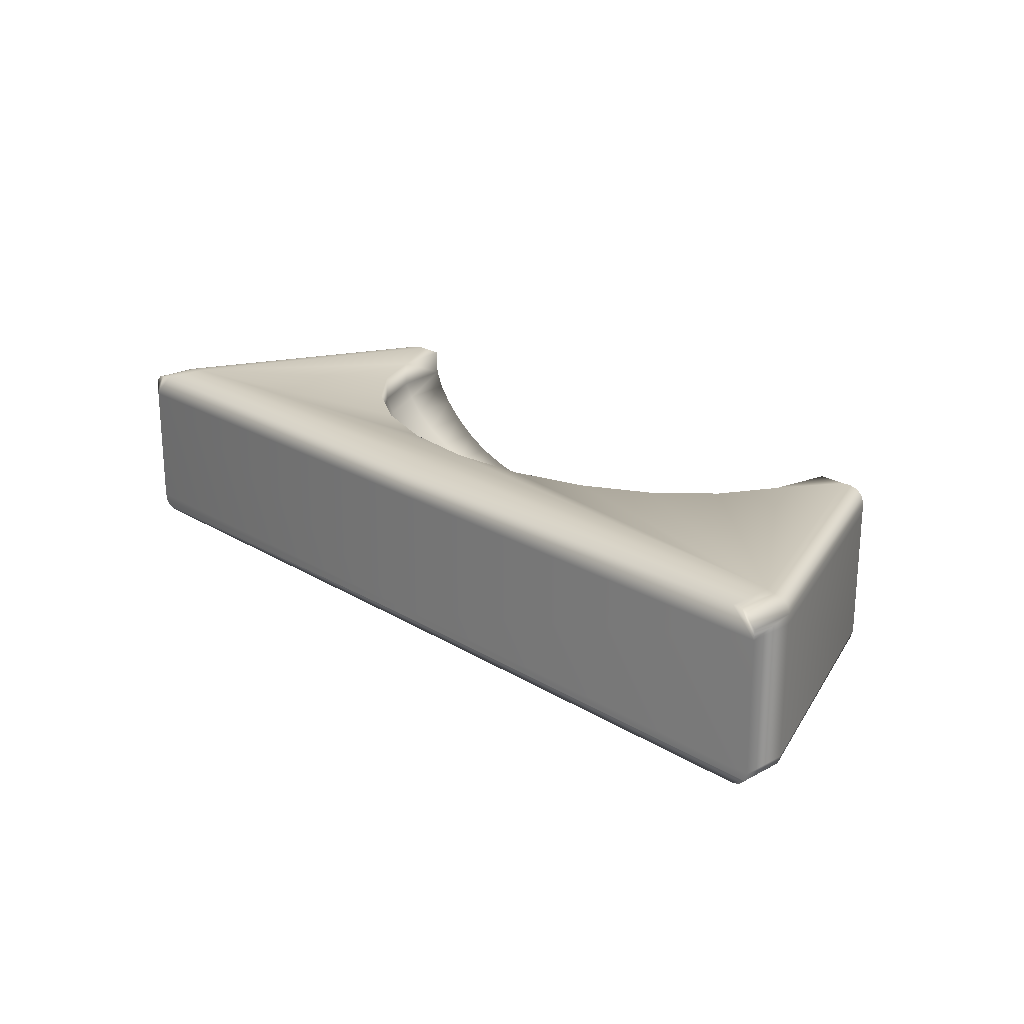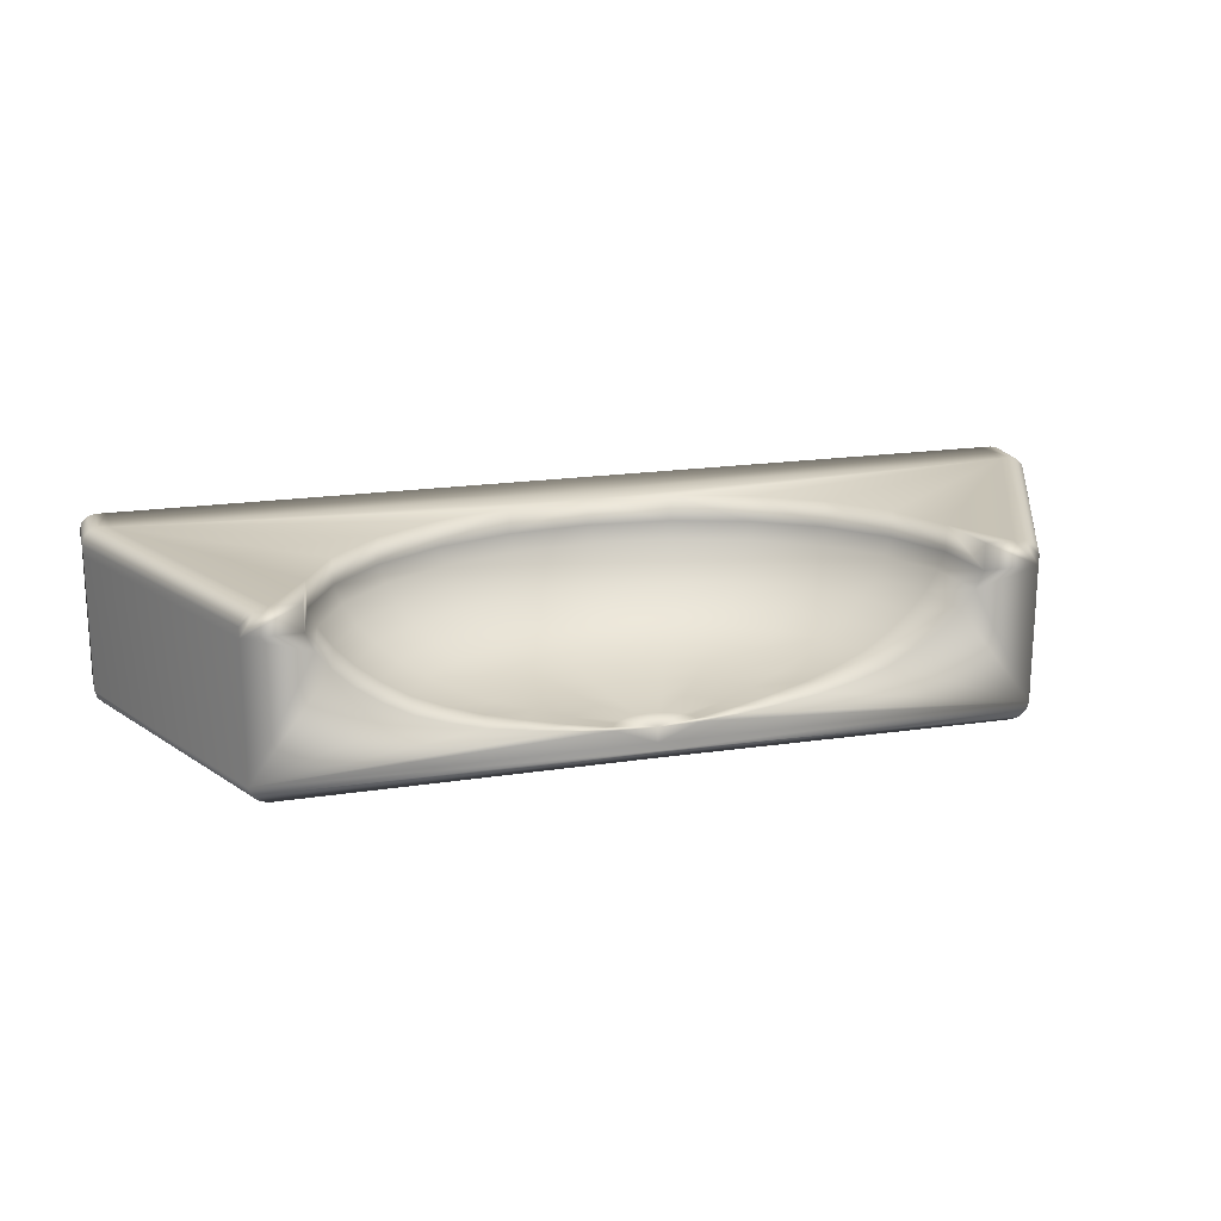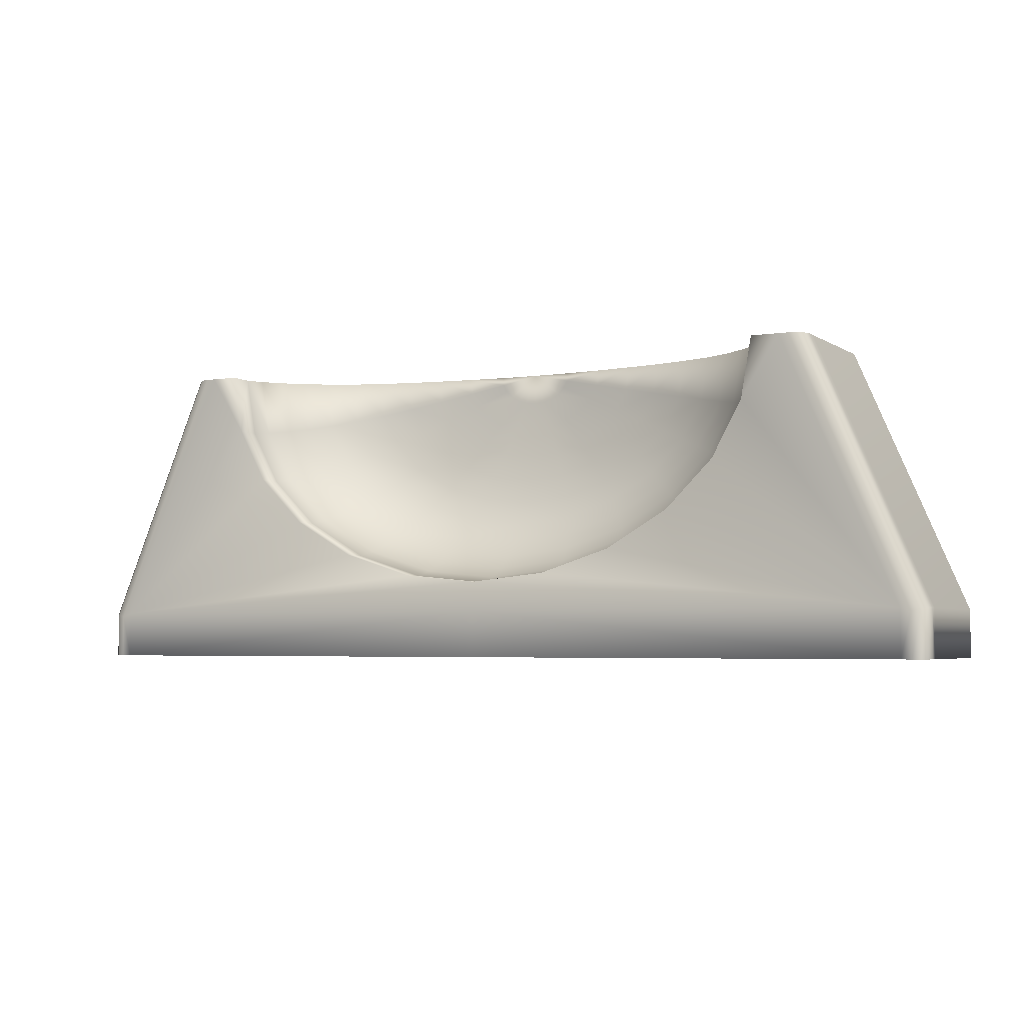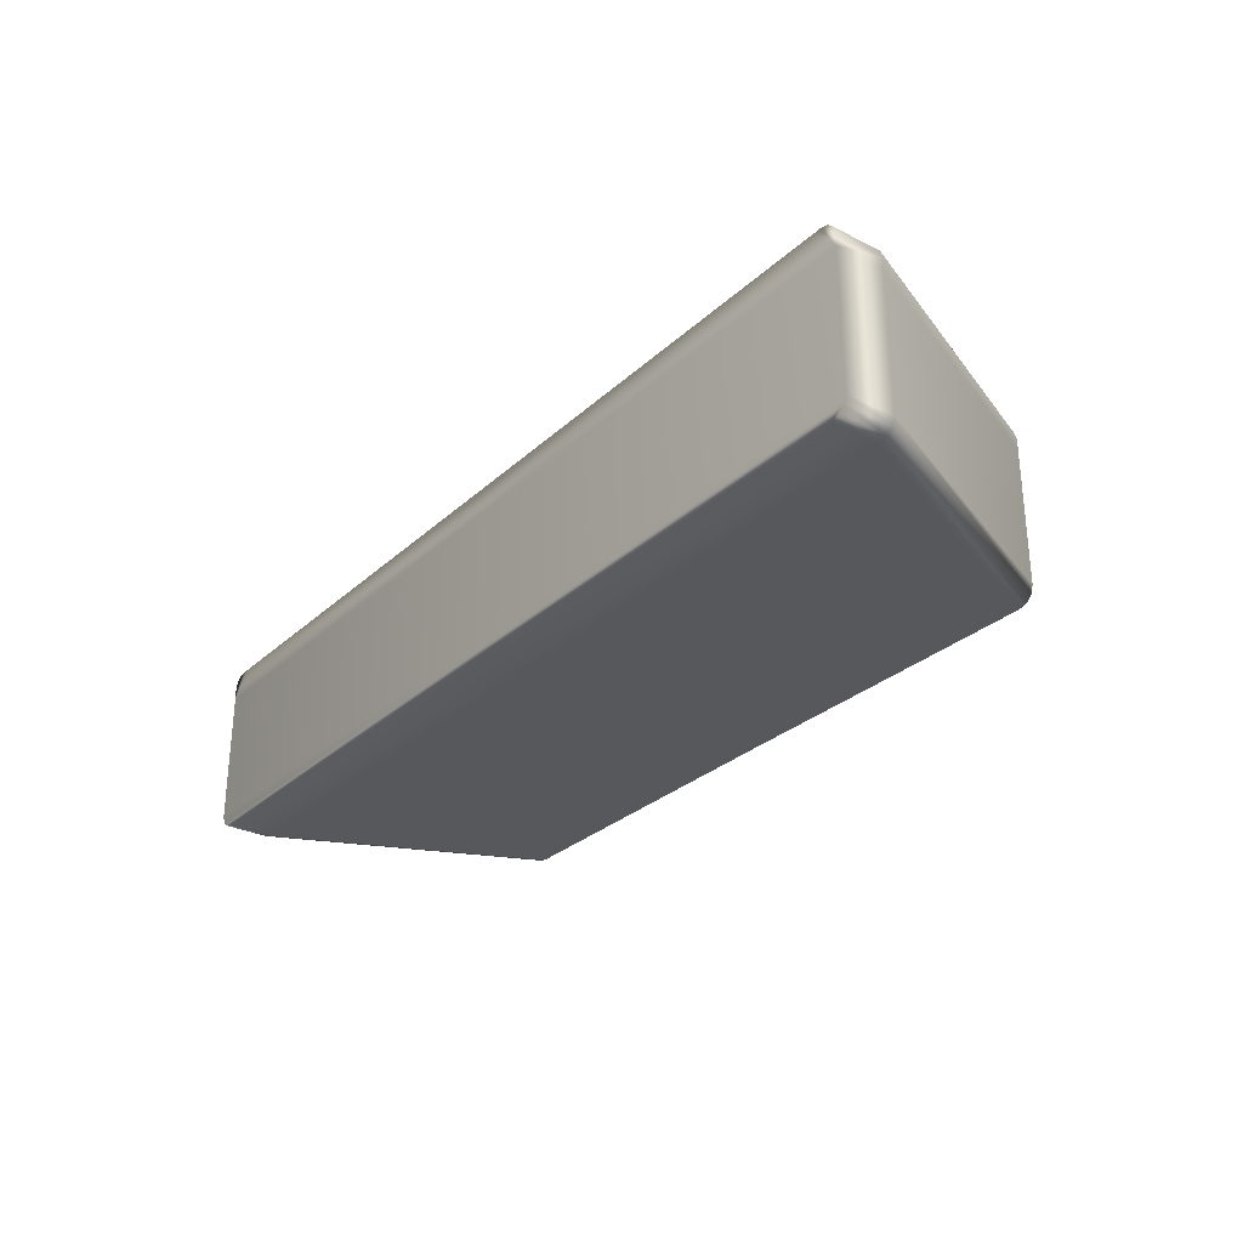
<metadata>
{"format":"obj","ext":"obj","renderer":"f3d","projection":"perspective","resolution":1024,"background":"white","views":[{"elev":21.9,"azim":-133.1,"up":"+Y"},{"elev":19.2,"azim":-15.7,"up":"+Y"},{"elev":-4.0,"azim":-152.3,"up":"+Z"},{"elev":-28.5,"azim":-126.8,"up":"+Y"}]}
</metadata>
<code>
g Block_Bowl_Platform_Retro_MEDIUM_Col
v -0.0002804 2.043 -2.796
v -3.074 2.699 -2.721
v -0.0002804 2.699 -3.028
v -2.995 2.043 -2.497
v -0.0002804 1.336 -2.414
v -5.926 2.699 -1.821
v -2.865 1.336 -2.128
v -0.0002804 0.6665 -1.888
v -5.774 2.043 -1.621
v -8.375 2.699 -0.39
v -2.687 0.6665 -1.621
v -0.0002804 0.04563 -1.228
v -5.523 1.336 -1.29
v -8.16 2.043 -0.2265
v -10.25 2.699 1.474
v -2.462 0.04563 -0.9829
v -0.0002804 -0.5159 -0.4448
v -5.178 0.6665 -0.8345
v -7.805 1.336 0.04395
v -9.991 2.043 1.59
v -11.44 2.699 3.646
v -2.196 -0.5159 -0.2265
v -0.0002804 -0.9219 0.4482
v -4.744 0.04563 -0.2629
v -7.317 0.6665 0.4152
v -9.556 1.336 1.781
v -11.14 2.043 3.706
v -11.84 2.696 5.994
v -11.54 2.035 5.994
v -1.892 -0.9219 0.6363
v -0.0002804 -1.254 1.436
v -4.23 -0.5159 0.4152
v -6.704 0.04563 0.8821
v -8.959 0.6665 2.044
v -10.66 1.336 3.805
v -11.54 2.035 5.994
v -11.01 1.336 5.994
v -1.556 -1.254 1.59
v -0.0002804 -1.492 2.501
v -3.643 -0.9219 1.189
v -5.977 -0.5159 1.436
v -8.208 0.04563 2.374
v -9.991 0.6665 3.941
v -11.01 1.336 5.994
v -10.32 0.6665 5.994
v -1.194 -1.492 2.619
v -0.0002804 -1.693 3.626
v -2.995 -1.254 2.044
v -5.147 -0.9219 2.067
v -7.317 -0.5159 2.766
v -9.153 0.04563 4.112
v -10.32 0.6665 5.994
v -9.455 0.04563 5.994
v -0.8116 -1.693 3.706
v -0.0002804 -1.838 4.791
v -2.295 -1.492 2.967
v -4.23 -1.254 2.766
v -6.301 -0.9219 3.212
v -8.16 -0.5159 4.315
v -9.455 0.04563 5.994
v -8.425 -0.5159 5.994
v -0.4157 -1.838 4.832
v -0.0002804 -1.882 5.994
v -1.556 -1.693 3.941
v -0.7914 -1.838 4.95
v -1.114 -1.838 5.138
v -3.24 -1.492 3.519
v -2.196 -1.693 4.315
v -5.178 -1.254 3.706
v -7.027 -0.9219 4.545
v -8.425 -0.5159 5.994
v -7.252 -0.9219 5.994
v -5.774 -1.254 4.801
v -5.955 -1.254 5.994
v -3.966 -1.492 4.239
v -4.422 -1.492 5.077
v -4.577 -1.488 5.994
v -2.687 -1.693 4.801
v -2.995 -1.693 5.368
v -3.1 -1.69 5.994
v -1.361 -1.838 5.384
v -0.0002804 -1.882 5.994
v -1.516 -1.838 5.67
v -1.548 -1.838 5.994
v -1.516 -1.838 5.67
v -18.32 2.697 -6.036
v -18.32 2.697 -4.194
v -18.35 -2.458 -4.194
v -18.35 -2.452 -6.036
v -18.32 2.697 -4.194
v -13.92 2.697 5.994
v -13.93 -2.452 5.994
v -18.35 -2.458 -4.194
v -18.04 -2.977 -4.253
v -13.27 -3.052 5.994
v -17.73 -3.058 -4.312
v -13.6 -2.972 5.994
v -18.26 -2.758 -4.21
v -13.84 -2.752 5.994
v -0.0002804 -2.752 5.994
v -13.93 -2.452 5.994
v -0.0002804 -2.452 5.994
v -13.84 -2.752 5.994
v -11.01 1.336 5.994
v -11.54 2.035 5.994
v -10.32 0.6665 5.994
v -9.455 0.04563 5.994
v -8.425 -0.5159 5.994
v -7.252 -0.9219 5.994
v -5.955 -1.254 5.994
v -4.577 -1.488 5.994
v -3.1 -1.69 5.994
v -1.548 -1.838 5.994
v -0.0002804 -2.452 5.994
v -0.0002804 -1.882 5.994
v 13.27 -3.052 5.994
v -0.0002804 -3.012 5.994
v 17.73 -3.058 -4.312
v -0.0002804 -3.058 -4.312
v -18.35 -2.458 -4.194
v -13.84 -2.752 5.994
v -18.26 -2.758 -4.21
v -18.35 -2.452 -6.036
v -18.26 -2.752 -6.036
v -18.04 -2.977 -4.253
v -18.04 -2.972 -6.036
v -17.73 -3.058 -4.312
v -17.73 -3.052 -6.036
v -0.0002804 -3.058 -4.312
v -0.0002804 -3.025 -6.036
v 17.73 -3.052 -6.036
v 17.73 -3.058 -4.312
v -0.0002804 -3.012 5.994
v -13.27 -3.052 5.994
v -0.0002804 -2.752 5.994
v 13.93 -2.452 5.994
v 13.84 -2.752 5.994
v -0.0002804 -2.452 5.994
v 11.01 1.336 5.994
v 11.54 2.035 5.994
v 10.32 0.6665 5.994
v 9.455 0.04563 5.994
v 8.425 -0.5159 5.994
v 7.252 -0.9219 5.994
v 5.955 -1.254 5.994
v 4.577 -1.488 5.994
v 3.1 -1.69 5.994
v 1.548 -1.838 5.994
v -0.0002804 -2.452 5.994
v -0.0002804 -1.882 5.994
v 18.35 -2.458 -4.194
v 13.84 -2.752 5.994
v 18.26 -2.758 -4.21
v 18.35 -2.452 -6.036
v 18.26 -2.752 -6.036
v 18.04 -2.977 -4.253
v 18.04 -2.972 -6.036
v 17.73 -3.058 -4.312
v 17.73 -3.052 -6.036
v 18.26 -2.752 -6.036
v -0.0002804 -2.452 -6.036
v -0.0002804 -2.752 -6.036
v 18.04 -2.972 -6.036
v 18.26 -2.752 -6.036
v 17.73 -3.052 -6.036
v -0.0002804 -3.025 -6.036
v 18.32 2.697 -6.036
v -0.0002804 -2.452 -6.036
v -0.0002804 2.697 -6.036
v -18.32 2.697 -6.036
v -18.26 -2.752 -6.036
v -0.0002804 -2.752 -6.036
v -0.0002804 -3.025 -6.036
v -18.26 -2.752 -6.036
v -17.73 -3.052 -6.036
v -11.84 2.696 5.994
v -11.54 2.035 5.994
v -13.92 2.697 5.994
v -13.93 -2.452 5.994
v -0.0002804 2.043 -2.796
v -0.0002804 2.699 -3.028
v 3.074 2.699 -2.721
v 2.995 2.043 -2.497
v -0.0002804 1.336 -2.414
v 5.926 2.699 -1.821
v 2.865 1.336 -2.128
v -0.0002804 0.6665 -1.888
v 5.774 2.043 -1.621
v 8.375 2.699 -0.39
v 2.687 0.6665 -1.621
v -0.0002804 0.04563 -1.228
v 5.523 1.336 -1.29
v 8.16 2.043 -0.2265
v 10.25 2.699 1.474
v 2.462 0.04563 -0.9829
v -0.0002804 -0.5159 -0.4448
v 5.178 0.6665 -0.8345
v 7.805 1.336 0.04395
v 9.991 2.043 1.59
v 11.44 2.699 3.646
v 2.196 -0.5159 -0.2265
v -0.0002804 -0.9219 0.4482
v 4.744 0.04563 -0.2629
v 7.317 0.6665 0.4152
v 9.556 1.336 1.781
v 11.14 2.043 3.706
v 11.84 2.696 5.994
v 11.54 2.035 5.994
v 1.892 -0.9219 0.6363
v -0.0002804 -1.254 1.436
v 4.23 -0.5159 0.4152
v 6.704 0.04563 0.8821
v 8.959 0.6665 2.044
v 10.66 1.336 3.805
v 11.54 2.035 5.994
v 11.01 1.336 5.994
v 1.556 -1.254 1.59
v -0.0002804 -1.492 2.501
v 3.643 -0.9219 1.189
v 5.977 -0.5159 1.436
v 8.208 0.04563 2.374
v 9.991 0.6665 3.941
v 11.01 1.336 5.994
v 10.32 0.6665 5.994
v 1.194 -1.492 2.619
v -0.0002804 -1.693 3.626
v 2.995 -1.254 2.044
v 5.147 -0.9219 2.067
v 7.317 -0.5159 2.766
v 9.153 0.04563 4.112
v 10.32 0.6665 5.994
v 9.455 0.04563 5.994
v 0.8116 -1.693 3.706
v -0.0002804 -1.838 4.791
v 2.295 -1.492 2.967
v 4.23 -1.254 2.766
v 6.301 -0.9219 3.212
v 8.16 -0.5159 4.315
v 9.455 0.04563 5.994
v 8.425 -0.5159 5.994
v 0.4157 -1.838 4.832
v -0.0002804 -1.882 5.994
v 1.556 -1.693 3.941
v 0.7914 -1.838 4.95
v 1.114 -1.838 5.138
v 3.24 -1.492 3.519
v 2.196 -1.693 4.315
v 5.178 -1.254 3.706
v 7.027 -0.9219 4.545
v 8.425 -0.5159 5.994
v 7.252 -0.9219 5.994
v 5.774 -1.254 4.801
v 5.955 -1.254 5.994
v 3.966 -1.492 4.239
v 4.422 -1.492 5.077
v 4.577 -1.488 5.994
v 2.687 -1.693 4.801
v 2.995 -1.693 5.368
v 3.1 -1.69 5.994
v 1.361 -1.838 5.384
v -0.0002804 -1.882 5.994
v 1.516 -1.838 5.67
v 1.548 -1.838 5.994
v 1.516 -1.838 5.67
v 18.32 2.697 -6.036
v 18.35 -2.452 -6.036
v 18.35 -2.458 -4.194
v 18.32 2.697 -4.194
v 18.32 2.697 -4.194
v 18.35 -2.458 -4.194
v 13.93 -2.452 5.994
v 13.92 2.697 5.994
v 18.04 -2.977 -4.253
v 17.73 -3.058 -4.312
v 13.27 -3.052 5.994
v 13.6 -2.972 5.994
v 18.26 -2.758 -4.21
v 13.84 -2.752 5.994
v 11.84 2.696 5.994
v 13.92 2.697 5.994
v 11.54 2.035 5.994
v 13.93 -2.452 5.994
v -3.074 2.699 -2.721
v -0.0002804 3.699 -3.028
v -0.0002804 2.699 -3.028
v 3.074 2.699 -2.721
v -3.074 3.699 -2.721
v -5.926 2.699 -1.821
v -17.35 3.697 -4.194
v -5.926 3.699 -1.822
v -8.376 3.699 -0.3905
v -8.375 2.699 -0.39
v -10.25 2.699 1.474
v -10.25 3.699 1.474
v -11.44 2.699 3.646
v -11.44 3.699 3.646
v -11.84 2.696 5.994
v -11.84 3.696 5.993
v -13.92 2.697 5.994
v -12.92 3.697 5.993
v -13.27 3.697 5.994
v -17.75 3.697 -4.319
v -13.93 3.097 5.994
v -18.32 2.697 -4.194
v -13.6 3.617 5.994
v -18.35 3.098 -4.194
v -18.32 2.697 -6.036
v -13.84 3.397 5.994
v -18.05 3.617 -4.257
v -18.27 3.397 -4.211
v -17.35 3.697 -6.036
v -17.75 3.697 -6.036
v -18.05 3.617 -6.036
v -18.27 3.397 -6.036
v -18.35 3.097 -6.036
v -0.0002804 2.697 -6.036
v -0.0002804 3.697 -4.194
v -0.0002804 3.697 -6.036
v 17.35 3.697 -6.036
v 18.32 2.697 -6.036
v 17.35 3.697 -4.194
v 3.074 3.699 -2.721
v 5.926 2.699 -1.821
v 5.926 3.699 -1.822
v 8.375 2.699 -0.39
v 8.376 3.699 -0.3905
v 10.25 2.699 1.474
v 10.25 3.699 1.474
v 11.44 2.699 3.646
v 11.44 3.699 3.646
v 11.84 2.696 5.994
v 11.84 3.696 5.993
v 13.92 2.697 5.994
v 12.92 3.697 5.993
v 17.75 3.697 -4.319
v 13.27 3.697 5.994
v 13.93 3.097 5.994
v 18.32 2.697 -4.194
v 17.75 3.697 -6.036
v 13.6 3.617 5.994
v 18.35 3.098 -4.194
v 18.05 3.617 -4.257
v 13.84 3.397 5.994
v 18.27 3.397 -4.211
v 18.35 3.097 -6.036
v 18.27 3.397 -6.036
v 18.05 3.617 -6.036
g Block_Bowl_Platform_Retro_MEDIUM_Col_0
f 3 2 1
f 2 4 1
f 1 4 5
f 2 6 4
f 4 7 5
f 5 7 8
f 6 9 4
f 4 9 7
f 6 10 9
f 7 11 8
f 8 11 12
f 9 13 7
f 7 13 11
f 10 14 9
f 9 14 13
f 10 15 14
f 11 16 12
f 12 16 17
f 13 18 11
f 11 18 16
f 14 19 13
f 13 19 18
f 15 20 14
f 14 20 19
f 15 21 20
f 16 22 17
f 17 22 23
f 18 24 16
f 16 24 22
f 19 25 18
f 18 25 24
f 20 26 19
f 19 26 25
f 21 27 20
f 20 27 26
f 21 28 27
f 28 29 27
f 22 30 23
f 23 30 31
f 24 32 22
f 22 32 30
f 25 33 24
f 24 33 32
f 26 34 25
f 25 34 33
f 27 35 26
f 26 35 34
f 27 36 35
f 36 37 35
f 30 38 31
f 31 38 39
f 32 40 30
f 30 40 38
f 33 41 32
f 32 41 40
f 34 42 33
f 33 42 41
f 35 43 34
f 34 43 42
f 35 44 43
f 44 45 43
f 38 46 39
f 39 46 47
f 40 48 38
f 38 48 46
f 41 49 40
f 40 49 48
f 42 50 41
f 41 50 49
f 43 51 42
f 42 51 50
f 43 52 51
f 52 53 51
f 46 54 47
f 47 54 55
f 48 56 46
f 46 56 54
f 49 57 48
f 48 57 56
f 50 58 49
f 49 58 57
f 51 59 50
f 50 59 58
f 51 60 59
f 60 61 59
f 54 62 55
f 63 55 62
f 56 64 54
f 54 64 62
f 63 62 65
f 64 65 62
f 63 65 66
f 57 67 56
f 56 67 64
f 64 68 65
f 68 66 65
f 67 68 64
f 57 69 67
f 58 69 57
f 59 70 58
f 58 70 69
f 59 71 70
f 71 72 70
f 70 72 73
f 70 73 69
f 72 74 73
f 69 75 67
f 67 75 68
f 69 73 75
f 73 74 76
f 73 76 75
f 74 77 76
f 75 78 68
f 75 76 78
f 68 78 66
f 76 77 79
f 76 79 78
f 77 80 79
f 78 81 66
f 78 79 81
f 82 66 81
f 79 80 83
f 79 83 81
f 82 81 83
f 80 84 83
f 82 85 84
f 88 87 86
f 89 88 86
f 92 91 90
f 93 92 90
f 96 95 94
f 95 97 94
f 94 97 98
f 97 99 98
f 99 97 95
f 100 99 95
f 100 102 101
f 103 100 101
f 105 101 104
f 104 101 106
f 106 101 107
f 107 101 108
f 108 101 109
f 109 101 110
f 110 101 111
f 111 101 112
f 112 101 113
f 113 101 114
f 113 114 115
f 100 117 116
f 116 117 118
f 117 119 118
f 121 101 120
f 122 121 120
f 120 123 122
f 123 124 122
f 122 124 125
f 124 126 125
f 125 126 127
f 128 126 124
f 126 128 127
f 129 127 128
f 130 129 128
f 129 130 131
f 132 129 131
f 129 133 127
f 133 134 127
f 134 133 135
f 135 137 136
f 138 135 136
f 140 139 136
f 136 139 141
f 136 141 142
f 136 142 143
f 136 143 144
f 136 144 145
f 136 145 146
f 136 146 147
f 136 147 148
f 136 148 149
f 149 148 150
f 136 152 151
f 152 153 151
f 154 151 153
f 155 154 153
f 155 153 156
f 157 155 156
f 157 156 158
f 159 157 158
f 161 154 160
f 162 161 160
f 162 164 163
f 163 165 162
f 165 166 162
f 154 168 167
f 168 169 167
f 169 168 170
f 168 123 170
f 123 168 171
f 168 172 171
f 174 172 173
f 173 175 174
f 178 177 176
f 179 177 178
f 182 181 180
f 183 182 180
f 183 180 184
f 185 182 183
f 186 183 184
f 186 184 187
f 188 185 183
f 188 183 186
f 189 185 188
f 190 186 187
f 190 187 191
f 192 188 186
f 192 186 190
f 193 189 188
f 193 188 192
f 194 189 193
f 195 190 191
f 195 191 196
f 197 192 190
f 197 190 195
f 198 193 192
f 198 192 197
f 199 194 193
f 199 193 198
f 200 194 199
f 201 195 196
f 201 196 202
f 203 197 195
f 203 195 201
f 204 198 197
f 204 197 203
f 205 199 198
f 205 198 204
f 206 200 199
f 206 199 205
f 207 200 206
f 208 207 206
f 209 201 202
f 209 202 210
f 211 203 201
f 211 201 209
f 212 204 203
f 212 203 211
f 213 205 204
f 213 204 212
f 214 206 205
f 214 205 213
f 215 206 214
f 216 215 214
f 217 209 210
f 217 210 218
f 219 211 209
f 219 209 217
f 220 212 211
f 220 211 219
f 221 213 212
f 221 212 220
f 222 214 213
f 222 213 221
f 223 214 222
f 224 223 222
f 225 217 218
f 225 218 226
f 227 219 217
f 227 217 225
f 228 220 219
f 228 219 227
f 229 221 220
f 229 220 228
f 230 222 221
f 230 221 229
f 231 222 230
f 232 231 230
f 233 225 226
f 233 226 234
f 235 227 225
f 235 225 233
f 236 228 227
f 236 227 235
f 237 229 228
f 237 228 236
f 238 230 229
f 238 229 237
f 239 230 238
f 240 239 238
f 241 233 234
f 234 242 241
f 243 235 233
f 243 233 241
f 241 242 244
f 244 243 241
f 244 242 245
f 246 236 235
f 246 235 243
f 247 243 244
f 245 247 244
f 247 246 243
f 248 236 246
f 248 237 236
f 249 238 237
f 249 237 248
f 250 238 249
f 251 250 249
f 251 249 252
f 252 249 248
f 253 251 252
f 254 248 246
f 254 246 247
f 252 248 254
f 253 252 255
f 255 252 254
f 256 253 255
f 257 254 247
f 255 254 257
f 257 247 245
f 256 255 258
f 258 255 257
f 259 256 258
f 260 257 245
f 258 257 260
f 245 261 260
f 259 258 262
f 262 258 260
f 260 261 262
f 263 259 262
f 264 261 263
f 267 266 265
f 268 267 265
f 271 270 269
f 272 271 269
f 275 274 273
f 276 275 273
f 276 273 277
f 135 275 276
f 278 276 277
f 276 278 135
f 281 280 279
f 281 282 280
f 285 284 283
f 284 285 286
f 284 287 283
f 283 287 288
f 289 287 284
f 289 290 287
f 287 290 288
f 289 291 290
f 288 290 292
f 290 291 292
f 292 291 293
f 291 294 293
f 294 291 289
f 293 294 295
f 294 296 295
f 294 289 296
f 295 296 297
f 296 298 297
f 298 299 297
f 296 300 298
f 296 289 300
f 300 299 298
f 301 299 300
f 300 289 302
f 301 300 302
f 301 303 299
f 299 303 304
f 305 301 302
f 305 303 301
f 303 306 304
f 304 306 307
f 308 303 305
f 308 305 309
f 309 305 302
f 303 308 310
f 306 303 310
f 310 308 309
f 289 311 302
f 302 312 309
f 311 312 302
f 307 312 311
f 309 313 310
f 312 313 309
f 313 314 310
f 310 314 306
f 313 312 314
f 314 315 306
f 314 312 315
f 306 315 307
f 315 312 307
f 307 311 316
f 289 317 311
f 289 284 317
f 311 318 316
f 317 318 311
f 318 319 316
f 318 317 319
f 319 320 316
f 284 321 317
f 317 321 319
f 322 321 284
f 322 284 286
f 322 286 323
f 324 322 323
f 324 321 322
f 324 323 325
f 326 324 325
f 326 321 324
f 326 325 327
f 328 326 327
f 326 328 321
f 328 327 329
f 330 328 329
f 321 328 330
f 330 329 331
f 332 330 331
f 333 332 331
f 334 330 332
f 321 330 334
f 333 334 332
f 321 334 335
f 319 321 335
f 333 336 334
f 334 336 335
f 337 336 333
f 337 333 338
f 339 319 335
f 339 320 319
f 336 340 335
f 337 340 336
f 341 338 320
f 341 337 338
f 340 342 335
f 339 335 342
f 337 343 340
f 340 343 342
f 343 337 344
f 343 344 342
f 337 341 344
f 345 341 320
f 339 345 320
f 345 346 341
f 346 344 341
f 339 346 345
f 347 342 344
f 346 347 344
f 347 339 342
f 339 347 346

</code>
